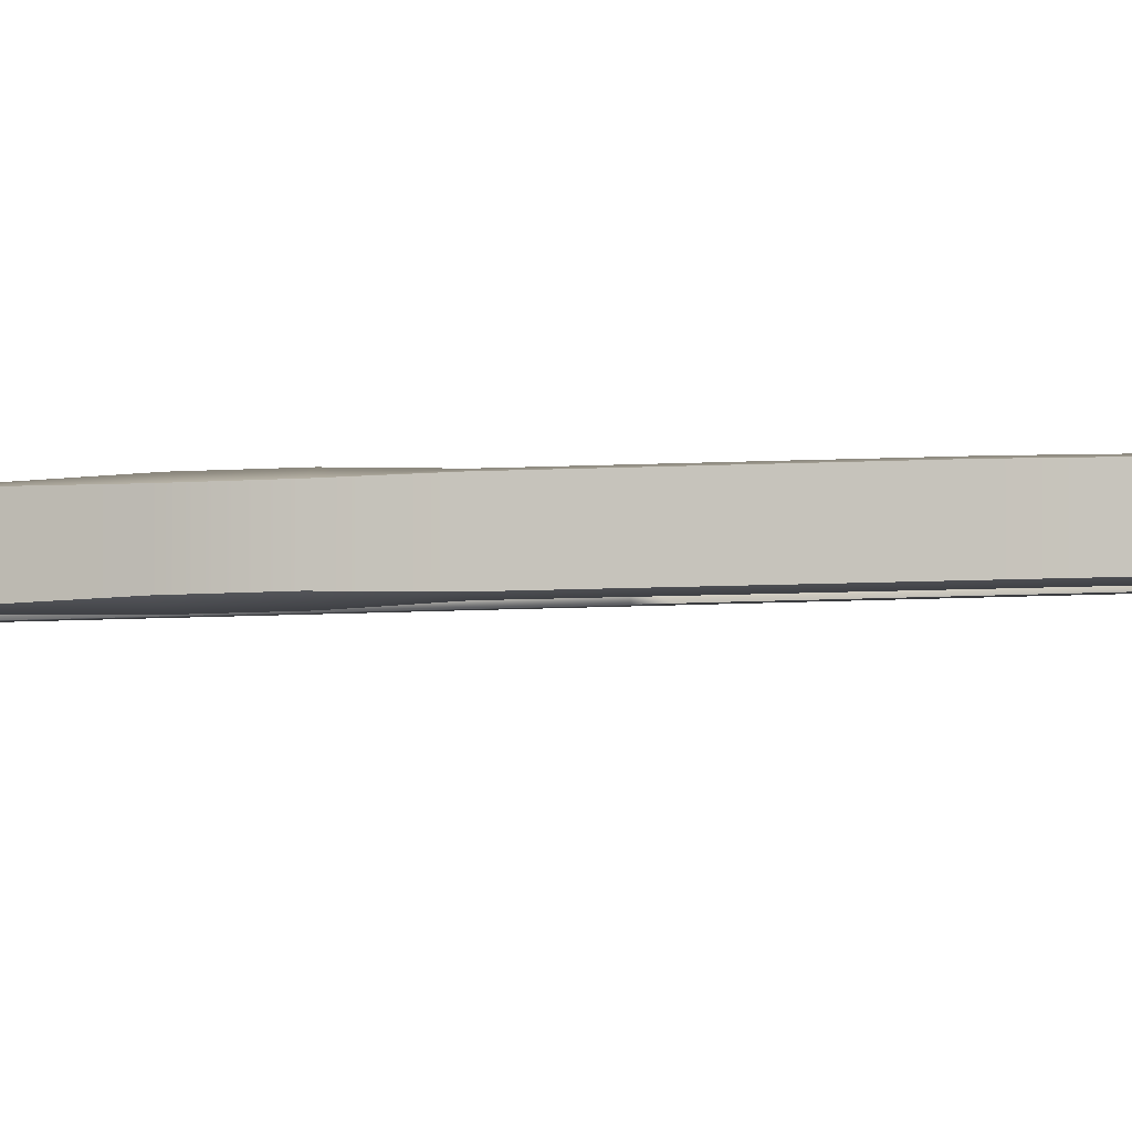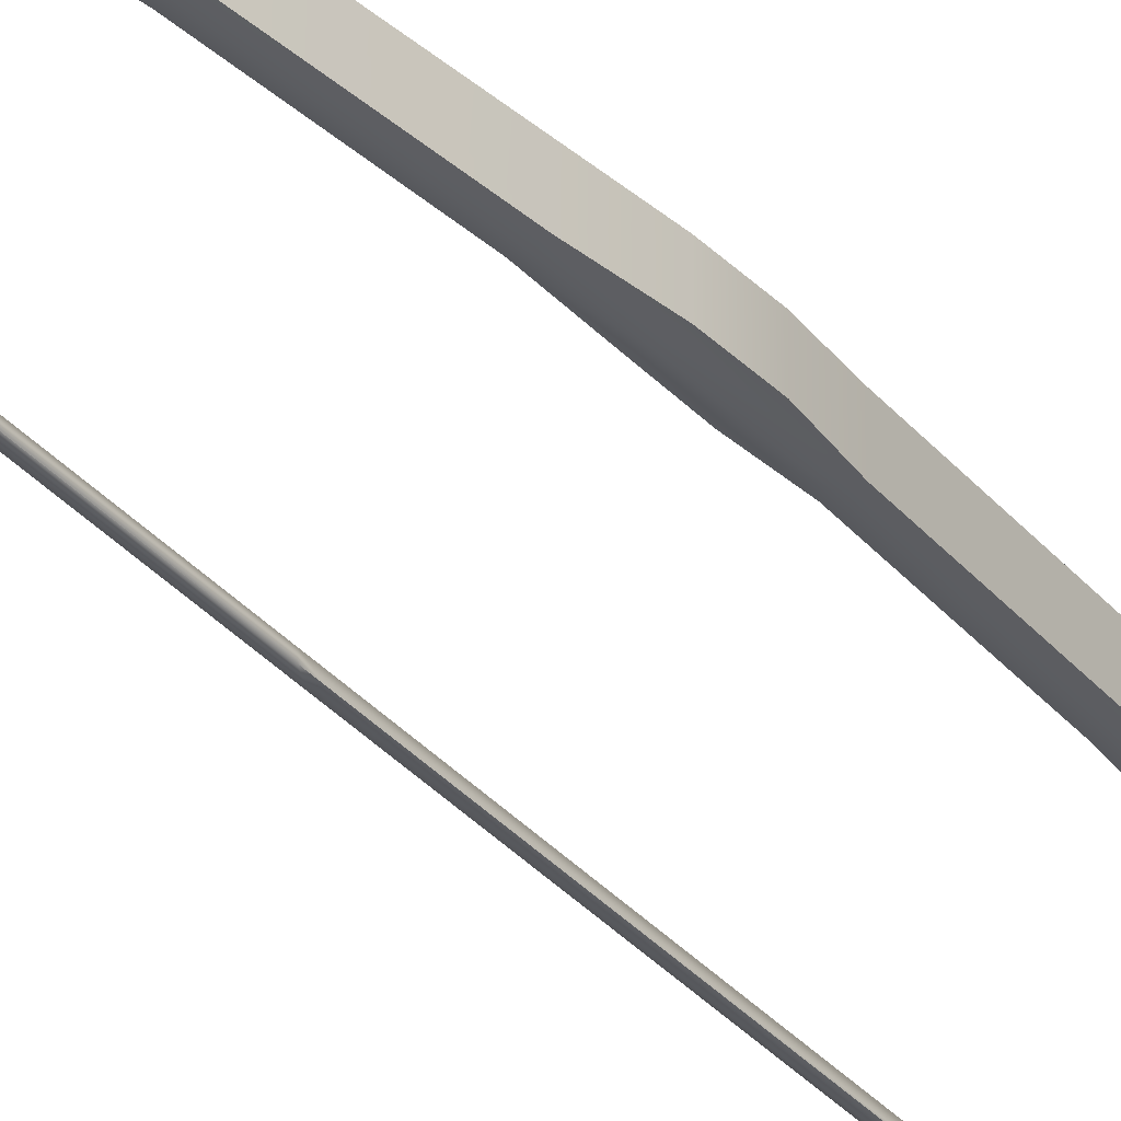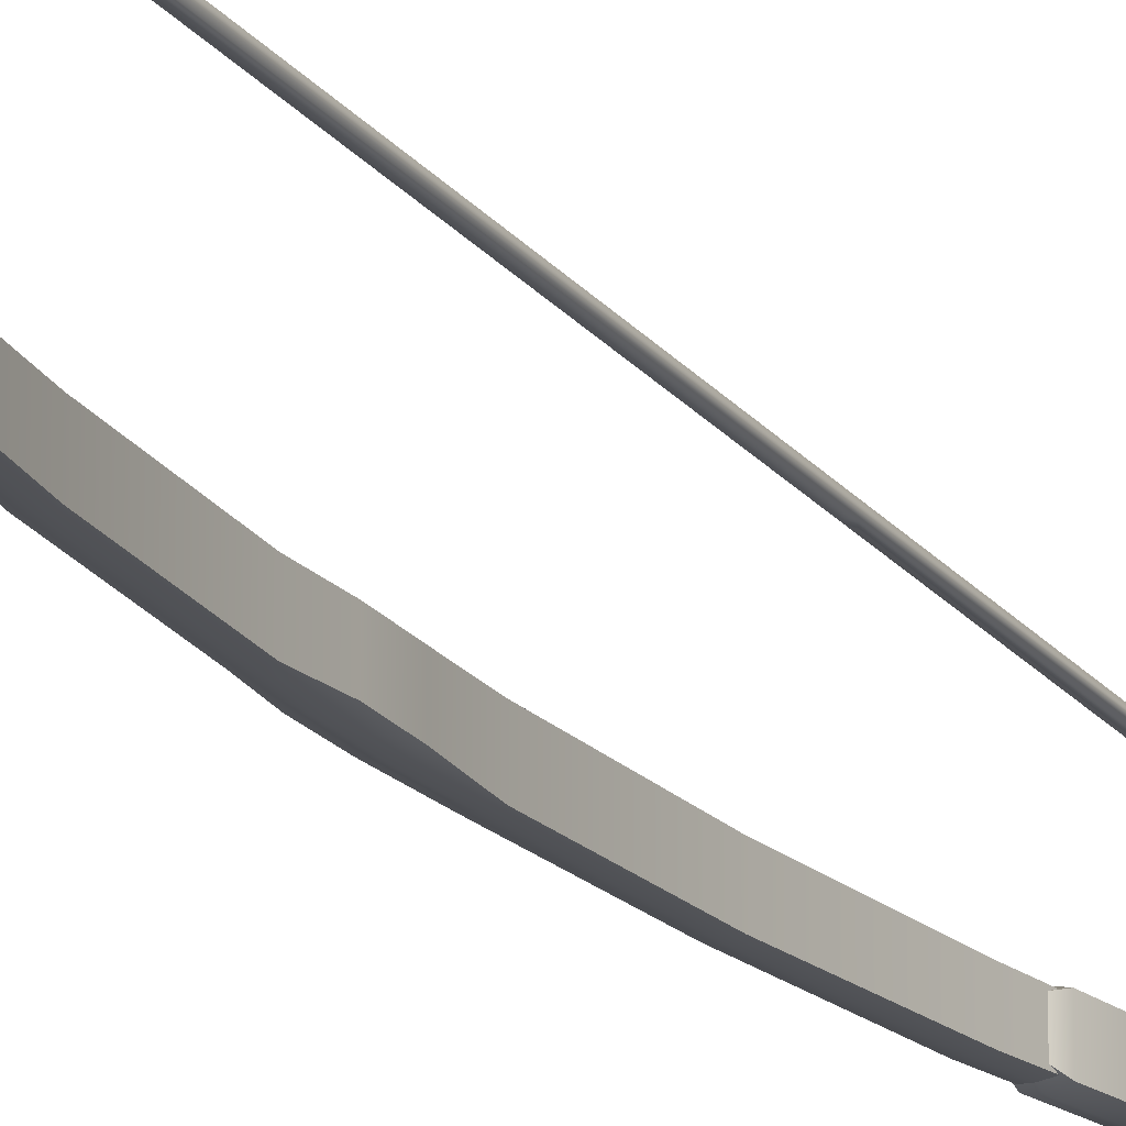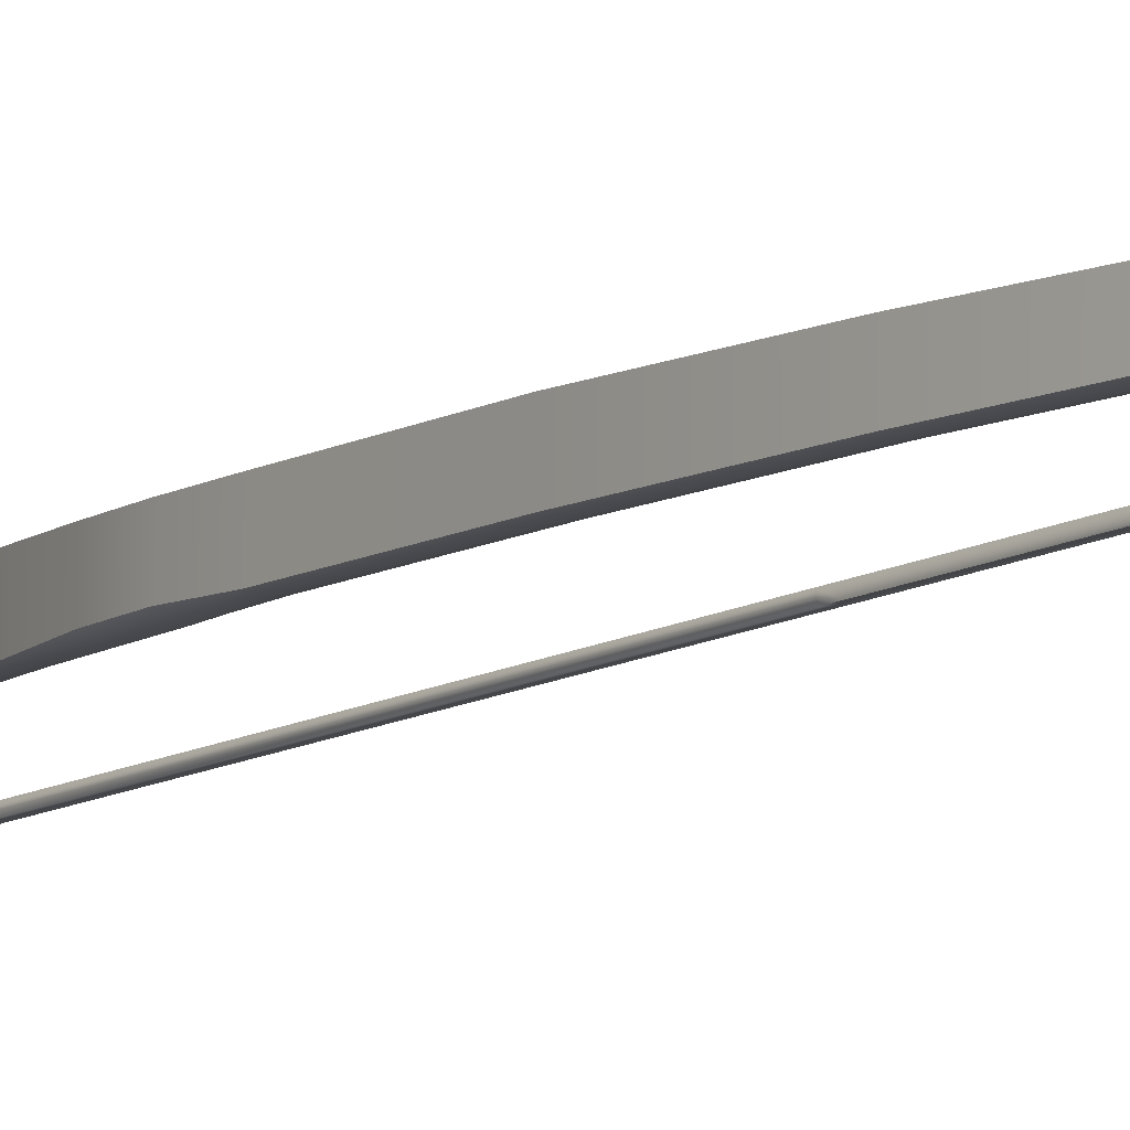
<metadata>
{"format":"obj","ext":"obj","renderer":"f3d","projection":"perspective","resolution":1024,"background":"white","views":[{"elev":-5.3,"azim":105.7,"up":"+Y"},{"elev":-35.3,"azim":35.6,"up":"+Y"},{"elev":-19.5,"azim":-155.1,"up":"+Y"},{"elev":-9.9,"azim":147.6,"up":"+Y"}]}
</metadata>
<code>
o long_bow_longbow2
v -2.657 0 22.44
v -2.627 -0.5552 20.4
v -2.239 -0.6548 20.49
v -1.868 -0.5552 20.56
v -1.343 -0.5873 18.1
v -1.735 -0.6911 18.03
v -2.131 -0.5893 17.96
v -1.369 0 16.21
v -6.897 -0.2322 35.1
v -7.325 0.2629 35.47
v -6.897 0.2322 35.1
v -7.325 -0.2687 35.47
v -7.887 0.1528 36.9
v -7.887 -0.1708 36.9
v -7.687 -0.0029 37.49
v -6.744 -0.2555 35.15
v -6.984 -0.4135 35.58
v -7.646 -0.2422 36.92
v -7.469 -0.183 36.92
v -6.604 -0.2687 35.73
v -6.59 -0.2322 35.21
v -6.744 0.2555 -35.15
v -6.59 0.2322 -35.21
v -6.604 0.2629 -35.73
v -6.984 0.4077 -35.58
v -6.897 0.2322 -35.1
v -7.325 0.2629 -35.47
v -7.646 0.2487 -36.92
v -7.887 0.1528 -36.9
v -7.687 -0.0029 -37.49
v -7.469 0.1772 -36.92
v -5.544 -0.2929 -32.65
v -6.744 -0.2555 -35.15
v -6.59 -0.2322 -35.21
v -5.723 -0.3222 -32.58
v -3.754 -0.444 -27.39
v -6.897 -0.2322 -35.1
v -5.901 -0.2929 -32.52
v -3.98 -0.4884 -27.32
v -4.205 -0.444 -27.26
v -2.542 -0.5356 -21.97
v -2.838 -0.487 -21.9
v -1.425 -0.6159 -16.54
v -1.742 -0.5599 -16.49
v -0.6215 -0.6642 -11.06
v -0.9213 -0.6038 -11.03
v -0.4545 -0.633 -5.521
v -0.1385 -0.6963 -5.54
v -0.2938 -0.633 0
v 0.0227 -0.6963 0
v 0.1775 -0.633 -5.558
v 0.3392 -0.633 0
v -0.3216 -0.6038 -11.1
v -1.107 -0.5599 -16.59
v -2.267 -0.487 -22.04
v -5.901 0.2929 -32.52
v -4.205 0.444 -27.26
v -2.838 0.487 -21.9
v -1.742 0.5599 -16.49
v -0.9213 0.6038 -11.03
v -0.4545 0.633 -5.521
v -0.2938 0.633 0
v -7.095 -0.1167 0.2224
v -7.095 0.1037 35.45
v -7.095 -0.1168 35.45
v -7.095 0.1038 0.2224
v -7.322 0.1037 35.69
v -7.322 0.1038 0.2224
v -7.322 -0.1168 35.69
v -7.322 -0.1167 0.2224
v -2.627 0.5552 20.4
v -2.131 0.5893 17.96
v -1.852 0.5537 20.57
v -1.338 0.5868 18.11
v -1.735 0.691 18.03
v -2.24 0.6548 20.49
v -7.095 0.1038 -0.2901
v -7.095 0.1038 -35.62
v -7.322 0.1038 -35.92
v -7.095 -0.1167 -0.2901
v -7.095 -0.1167 -35.62
v -7.322 -0.1167 -0.2901
v -7.322 -0.1167 -35.92
v -7.322 0.1038 -0.2901
v -7.469 0.1772 36.92
v -6.604 0.2629 35.73
v -6.59 0.2322 35.21
v -0.4661 0.5889 1.688
v -0.4661 -0.5889 1.688
v -0.481 0.5889 3.376
v -0.481 -0.5889 3.376
v -0.4545 0.633 5.521
v -0.4545 -0.633 5.521
v -0.0404 -0.7596 3.376
v -0.1385 -0.6963 5.54
v -0.0046 -0.7596 1.688
v 0.4792 -0.5927 1.688
v 0.4219 -0.5927 3.376
v 0.1775 -0.633 5.558
v -6.984 0.4077 35.58
v -6.744 0.2555 35.15
v -7.646 0.2487 36.92
v 0.3392 0.633 0
v 0.0227 0.6963 0
v 0.4792 0.5927 1.688
v -0.0046 0.7596 1.688
v -0.0404 0.7596 3.376
v -0.1385 0.6963 5.54
v 0.1775 0.633 5.558
v 0.4219 0.5927 3.376
v -7.325 -0.2687 -35.47
v -6.984 -0.4135 -35.58
v -6.604 -0.2687 -35.73
v -7.646 -0.2422 -36.92
v -7.469 -0.183 -36.92
v -7.887 -0.1708 -36.9
v -0.9214 -0.6038 11.03
v -0.9214 0.6038 11.03
v -1.742 0.5599 16.49
v -1.742 -0.5599 16.49
v -2.838 0.4869 21.9
v -2.838 -0.487 21.9
v -4.205 0.444 27.26
v -4.205 -0.444 27.26
v -5.901 -0.2929 32.52
v -5.901 0.2929 32.52
v -5.723 0.3222 32.58
v -3.98 0.4884 27.32
v -2.542 0.5356 21.97
v -1.425 0.6159 16.54
v -0.6215 0.6642 11.06
v -5.544 0.2929 32.65
v -3.754 0.444 27.39
v -2.245 0.4869 22.04
v -1.107 0.5599 16.59
v -0.3216 0.6038 11.1
v -1.107 -0.5599 16.59
v -0.6215 -0.6642 11.06
v -0.3216 -0.6038 11.1
v -1.425 -0.6159 16.54
v -2.542 -0.5357 21.97
v -2.267 -0.487 22.04
v -3.98 -0.4884 27.32
v -3.754 -0.444 27.39
v -5.723 -0.3222 32.58
v -5.544 -0.2929 32.65
v 0.1775 0.633 -5.558
v -0.1385 0.6963 -5.54
v -0.6215 0.6642 -11.06
v -1.425 0.6159 -16.54
v -2.542 0.5356 -21.97
v -3.98 0.4884 -27.32
v -5.723 0.3222 -32.58
v -0.3216 0.6038 -11.1
v -1.107 0.5599 -16.59
v -2.245 0.487 -22.04
v -3.754 0.444 -27.39
v -5.544 0.2929 -32.65
v -2.657 0 22.44
v -2.627 -0.5552 20.4
v -2.239 -0.6548 20.49
v -1.343 -0.5873 18.1
v -1.735 -0.6911 18.03
v -1.369 0 16.21
v -6.897 -0.2322 35.1
v -7.325 0.2629 35.47
v -6.897 0.2322 35.1
v -7.887 -0.1708 36.9
v -7.887 0.1528 36.9
v -7.325 -0.2687 35.47
v -7.469 -0.183 36.92
v -7.687 -0.0029 37.49
v -7.646 -0.2422 36.92
v -6.984 -0.4135 35.58
v -6.59 -0.2322 35.21
v -6.604 -0.2687 35.73
v -6.744 0.2555 -35.15
v -6.59 0.2322 -35.21
v -6.604 0.2629 -35.73
v -7.325 0.2629 -35.47
v -6.897 0.2322 -35.1
v -6.984 0.4077 -35.58
v -7.887 0.1528 -36.9
v -7.646 0.2487 -36.92
v -7.687 -0.0029 -37.49
v -5.544 -0.2929 -32.65
v -6.744 -0.2555 -35.15
v -6.59 -0.2322 -35.21
v -5.723 -0.3222 -32.58
v -5.901 -0.2929 -32.52
v -6.897 -0.2322 -35.1
v -3.98 -0.4884 -27.32
v -2.542 -0.5356 -21.97
v -4.205 -0.444 -27.26
v -1.425 -0.6159 -16.54
v -1.742 -0.5599 -16.49
v -2.838 -0.487 -21.9
v -0.6215 -0.6642 -11.06
v -0.4545 -0.633 -5.521
v -0.9213 -0.6038 -11.03
v -0.1385 -0.6963 -5.54
v 0.0227 -0.6963 0
v -0.2938 -0.633 0
v -7.095 -0.1167 0.2224
v -7.095 0.1037 35.45
v -7.095 -0.1168 35.45
v -7.095 0.1038 0.2224
v -7.322 0.1038 0.2224
v -7.322 0.1037 35.69
v -2.627 0.5552 20.4
v -2.131 0.5893 17.96
v -2.131 -0.5893 17.96
v -1.868 -0.5552 20.56
v -1.338 0.5868 18.11
v -1.852 0.5537 20.57
v -7.095 0.1038 -0.2901
v -7.095 0.1038 -35.62
v -7.322 0.1038 -35.92
v -7.322 -0.1167 -0.2901
v -7.095 -0.1167 -35.62
v -7.095 -0.1167 -0.2901
v -0.4661 -0.5889 1.688
v -0.481 0.5889 3.376
v -0.4661 0.5889 1.688
v -0.481 -0.5889 3.376
v -0.4545 -0.633 5.521
v -0.4545 0.633 5.521
v 0.4792 -0.5927 1.688
v -0.0046 -0.7596 1.688
v 0.3392 -0.633 0
v 0.4219 -0.5927 3.376
v -0.1385 -0.6963 5.54
v -0.0404 -0.7596 3.376
v -7.469 0.1772 36.92
v -6.984 0.4077 35.58
v -7.646 0.2487 36.92
v -6.604 0.2629 35.73
v -6.59 0.2322 35.21
v -6.744 0.2555 35.15
v 0.3392 0.633 0
v 0.0227 0.6963 0
v 0.4792 0.5927 1.688
v -0.0404 0.7596 3.376
v -0.1385 0.6963 5.54
v 0.1775 0.633 5.558
v -6.604 -0.2687 -35.73
v -6.984 -0.4135 -35.58
v -7.646 -0.2422 -36.92
v -0.9214 -0.6038 11.03
v -1.742 0.5599 16.49
v -0.9214 0.6038 11.03
v -2.838 -0.487 21.9
v -2.838 0.4869 21.9
v -1.742 -0.5599 16.49
v -4.205 -0.444 27.26
v -5.901 -0.2929 32.52
v -4.205 0.444 27.26
v -3.98 0.4884 27.32
v -5.723 0.3222 32.58
v -5.544 0.2929 32.65
v -2.542 0.5356 21.97
v -3.754 0.444 27.39
v -2.245 0.4869 22.04
v -1.425 0.6159 16.54
v -1.107 0.5599 16.59
v -0.6215 0.6642 11.06
v -1.107 -0.5599 16.59
v -0.6215 -0.6642 11.06
v -0.3216 -0.6038 11.1
v -2.267 -0.487 22.04
v -3.98 -0.4884 27.32
v -2.542 -0.5357 21.97
v -3.754 -0.444 27.39
v -5.544 -0.2929 32.65
v -5.723 -0.3222 32.58
v -0.1385 0.6963 -5.54
v -0.4545 0.633 -5.521
v -0.2938 0.633 0
v -0.6215 0.6642 -11.06
v -1.425 0.6159 -16.54
v -0.9213 0.6038 -11.03
v -1.742 0.5599 -16.49
v -2.542 0.5356 -21.97
v -2.838 0.487 -21.9
v -5.723 0.3222 -32.58
v -4.205 0.444 -27.26
v -3.98 0.4884 -27.32
v -2.245 0.487 -22.04
v -3.754 -0.444 -27.39
v -3.754 0.444 -27.39
v -1.107 0.5599 -16.59
v -1.107 -0.5599 -16.59
v -2.267 -0.487 -22.04
v 0.1775 -0.633 -5.558
v -0.3216 -0.6038 -11.1
v -0.3216 0.6038 -11.1
f 1 2 3
f 1 3 4
f 3 5 4
f 3 6 5
f 2 6 3
f 2 7 6
f 5 6 8
f 8 6 7
f 9 10 11
f 12 10 9
f 12 13 10
f 14 13 12
f 14 15 13
f 12 9 16
f 12 16 17
f 14 12 17
f 14 17 18
f 14 18 15
f 19 15 18
f 19 18 20
f 18 17 20
f 17 21 20
f 17 16 21
f 22 23 24
f 22 24 25
f 26 22 25
f 27 26 25
f 27 25 28
f 27 28 29
f 29 28 30
f 28 31 30
f 28 25 31
f 31 25 24
f 32 33 34
f 35 32 36
f 32 35 33
f 33 35 37
f 35 38 37
f 35 39 38
f 39 40 38
f 39 41 40
f 41 42 40
f 41 43 42
f 43 44 42
f 43 45 44
f 44 45 46
f 45 47 46
f 45 48 47
f 48 49 47
f 48 50 49
f 51 50 48
f 51 52 50
f 51 48 53
f 45 53 48
f 45 54 53
f 43 54 45
f 43 41 54
f 55 54 41
f 55 41 39
f 55 39 36
f 35 36 39
f 37 38 26
f 38 56 26
f 38 57 56
f 40 57 38
f 40 42 57
f 42 58 57
f 42 44 58
f 44 59 58
f 44 46 59
f 59 46 60
f 46 61 60
f 46 47 61
f 47 62 61
f 47 49 62
f 63 64 65
f 63 66 64
f 66 67 64
f 66 68 67
f 68 69 67
f 68 70 69
f 70 65 69
f 70 63 65
f 1 71 2
f 71 7 2
f 71 72 7
f 8 7 72
f 1 4 73
f 4 74 73
f 4 5 74
f 74 5 8
f 75 74 8
f 72 75 8
f 1 76 71
f 76 72 71
f 76 75 72
f 73 75 76
f 73 74 75
f 1 73 76
f 77 78 79
f 78 77 80
f 78 80 81
f 70 82 63
f 63 82 80
f 82 81 80
f 82 83 81
f 83 82 79
f 82 84 79
f 77 79 84
f 68 77 84
f 68 66 77
f 66 80 77
f 66 63 80
f 68 84 70
f 82 70 84
f 15 19 85
f 19 86 85
f 19 20 86
f 20 87 86
f 20 21 87
f 49 88 62
f 49 89 88
f 89 90 88
f 89 91 90
f 91 92 90
f 91 93 92
f 94 95 93
f 94 93 91
f 96 94 91
f 91 89 96
f 49 50 89
f 50 96 89
f 50 52 96
f 97 96 52
f 97 94 96
f 97 98 94
f 98 95 94
f 98 99 95
f 100 101 11
f 100 11 10
f 102 100 10
f 13 102 10
f 13 15 102
f 85 102 15
f 85 100 102
f 85 86 100
f 86 101 100
f 86 87 101
f 103 104 105
f 104 106 105
f 104 62 106
f 88 106 62
f 88 107 106
f 88 90 107
f 90 108 107
f 90 92 108
f 107 108 109
f 107 109 110
f 106 107 110
f 110 105 106
f 33 37 111
f 33 111 112
f 34 33 112
f 113 34 112
f 113 112 114
f 113 114 115
f 115 114 30
f 114 116 30
f 114 112 116
f 116 112 111
f 26 27 37
f 27 111 37
f 27 29 111
f 29 116 111
f 29 30 116
f 31 115 30
f 24 115 31
f 24 113 115
f 23 113 24
f 23 34 113
f 93 117 92
f 117 118 92
f 117 119 118
f 120 119 117
f 120 121 119
f 122 121 120
f 122 123 121
f 124 123 122
f 124 125 123
f 123 125 126
f 125 11 126
f 125 9 11
f 103 97 52
f 103 105 97
f 105 98 97
f 105 110 98
f 110 99 98
f 110 109 99
f 123 126 127
f 123 127 128
f 123 128 121
f 121 128 129
f 121 129 119
f 119 129 130
f 119 130 118
f 118 130 131
f 118 131 92
f 108 92 131
f 126 11 101
f 126 101 127
f 127 101 87
f 127 87 132
f 128 127 132
f 133 128 132
f 133 129 128
f 129 133 134
f 129 134 130
f 134 135 130
f 130 135 131
f 135 136 131
f 108 131 136
f 109 108 136
f 137 138 139
f 137 140 138
f 140 137 141
f 142 141 137
f 142 143 141
f 143 142 144
f 143 144 145
f 144 146 145
f 21 16 146
f 16 145 146
f 16 9 145
f 125 145 9
f 125 143 145
f 125 124 143
f 124 141 143
f 124 122 141
f 140 141 122
f 120 140 122
f 120 138 140
f 117 138 120
f 117 93 138
f 95 138 93
f 95 139 138
f 99 139 95
f 109 136 99
f 99 136 139
f 136 137 139
f 135 137 136
f 142 137 135
f 142 135 134
f 144 142 134
f 144 134 133
f 146 144 133
f 146 133 132
f 21 146 132
f 21 132 87
f 147 104 103
f 148 104 147
f 104 148 62
f 148 61 62
f 148 149 61
f 149 60 61
f 149 150 60
f 150 59 60
f 150 151 59
f 59 151 58
f 152 58 151
f 152 57 58
f 153 57 152
f 57 153 56
f 22 56 153
f 22 26 56
f 148 147 154
f 154 149 148
f 154 155 149
f 150 149 155
f 150 155 156
f 156 151 150
f 156 157 151
f 152 151 157
f 152 157 158
f 153 152 158
f 158 23 153
f 23 22 153
f 158 34 23
f 158 32 34
f 157 32 158
f 157 36 32
f 156 36 157
f 156 55 36
f 155 55 156
f 155 54 55
f 154 54 155
f 154 53 54
f 51 53 154
f 154 147 51
f 51 147 52
f 147 103 52
f 159 160 161
f 159 161 4
f 161 5 4
f 161 6 5
f 160 6 161
f 160 7 6
f 162 163 164
f 164 163 7
f 165 166 167
f 12 166 165
f 12 13 166
f 168 169 170
f 168 15 169
f 170 165 16
f 170 16 17
f 168 170 17
f 168 17 18
f 168 18 15
f 171 172 173
f 171 173 20
f 173 17 20
f 174 175 176
f 174 16 175
f 177 178 179
f 177 179 25
f 26 177 25
f 180 181 182
f 180 182 28
f 180 28 29
f 183 184 185
f 184 31 185
f 184 182 31
f 31 182 179
f 186 187 188
f 35 186 36
f 186 35 187
f 187 35 37
f 189 190 191
f 189 39 190
f 39 40 190
f 192 193 194
f 193 42 194
f 193 43 42
f 195 196 197
f 195 45 196
f 196 45 46
f 198 199 200
f 198 48 199
f 48 49 199
f 201 202 203
f 51 202 201
f 51 52 202
f 51 201 53
f 198 53 201
f 198 54 53
f 195 54 198
f 195 193 54
f 55 54 193
f 55 193 192
f 55 192 36
f 189 36 192
f 191 190 181
f 190 56 181
f 190 57 56
f 194 57 190
f 194 197 57
f 197 58 57
f 197 196 58
f 196 59 58
f 196 200 59
f 59 200 60
f 200 61 60
f 200 199 61
f 199 62 61
f 199 203 62
f 204 205 206
f 204 66 205
f 66 67 205
f 207 208 209
f 208 69 209
f 208 70 69
f 70 206 69
f 70 204 206
f 159 71 160
f 71 7 160
f 210 211 212
f 164 212 211
f 159 4 73
f 213 214 215
f 213 162 214
f 214 162 164
f 75 214 164
f 211 75 164
f 159 76 210
f 76 211 210
f 76 75 211
f 215 75 76
f 215 214 75
f 159 215 76
f 216 217 218
f 217 216 80
f 217 80 81
f 70 82 204
f 204 82 80
f 219 220 221
f 219 83 220
f 83 219 218
f 219 84 218
f 216 218 84
f 208 216 84
f 208 207 216
f 207 221 216
f 207 204 221
f 208 84 70
f 219 70 84
f 172 171 85
f 171 86 85
f 171 176 86
f 176 87 86
f 176 175 87
f 203 88 62
f 203 89 88
f 222 223 224
f 222 91 223
f 91 92 223
f 225 226 227
f 94 95 226
f 94 226 225
f 96 94 225
f 225 222 96
f 203 202 222
f 202 96 222
f 202 52 96
f 228 229 230
f 228 94 229
f 228 98 94
f 231 232 233
f 231 99 232
f 100 101 167
f 100 167 166
f 102 100 166
f 169 102 166
f 169 172 102
f 85 102 172
f 234 235 236
f 234 86 235
f 86 101 235
f 237 238 239
f 240 241 242
f 241 106 242
f 241 62 106
f 224 106 62
f 224 107 106
f 224 223 107
f 223 108 107
f 223 227 108
f 243 244 245
f 243 245 110
f 106 243 110
f 110 242 106
f 187 191 111
f 187 111 112
f 188 187 112
f 113 188 112
f 246 247 248
f 246 248 115
f 115 248 185
f 248 116 185
f 248 247 116
f 116 247 111
f 181 180 191
f 180 111 191
f 180 183 111
f 183 116 111
f 183 185 116
f 31 115 185
f 179 115 31
f 179 246 115
f 178 246 179
f 178 188 246
f 226 117 227
f 117 118 227
f 249 250 251
f 120 250 249
f 120 121 250
f 252 253 254
f 252 123 253
f 124 123 252
f 255 256 257
f 257 256 126
f 256 167 126
f 256 165 167
f 240 228 230
f 240 242 228
f 242 231 228
f 242 110 231
f 110 99 231
f 110 245 99
f 257 126 127
f 257 127 128
f 257 128 253
f 253 128 129
f 253 129 250
f 250 129 130
f 250 130 251
f 251 130 131
f 251 131 227
f 244 227 131
f 126 167 239
f 126 239 127
f 127 239 238
f 127 238 132
f 258 259 260
f 133 258 260
f 133 129 258
f 261 262 263
f 261 263 130
f 263 135 130
f 264 265 266
f 265 136 266
f 244 266 136
f 245 244 136
f 267 268 269
f 267 140 268
f 140 267 141
f 142 141 267
f 270 271 272
f 271 270 144
f 271 144 145
f 273 274 275
f 175 16 274
f 16 275 274
f 16 165 275
f 256 275 165
f 256 271 275
f 256 255 271
f 255 272 271
f 255 252 272
f 140 272 252
f 254 140 252
f 254 268 140
f 249 268 254
f 249 226 268
f 232 268 226
f 232 269 268
f 99 269 232
f 245 136 99
f 99 136 269
f 136 267 269
f 265 267 136
f 270 267 265
f 270 265 263
f 273 270 263
f 273 263 262
f 274 273 262
f 274 262 260
f 175 274 260
f 175 260 238
f 147 241 240
f 148 241 147
f 241 148 62
f 276 277 278
f 276 149 277
f 149 60 277
f 279 280 281
f 280 59 281
f 280 151 59
f 282 283 284
f 152 284 283
f 152 57 284
f 285 286 287
f 286 285 56
f 177 56 285
f 177 181 56
f 276 147 154
f 154 279 276
f 154 155 279
f 280 279 155
f 280 155 156
f 156 283 280
f 156 157 283
f 287 283 157
f 287 157 158
f 285 287 158
f 158 178 285
f 178 177 285
f 158 188 178
f 158 186 188
f 157 186 158
f 157 36 186
f 288 289 290
f 288 55 289
f 155 55 288
f 291 292 293
f 154 292 291
f 154 53 292
f 294 295 296
f 296 147 294
f 294 147 230
f 147 240 230

</code>
